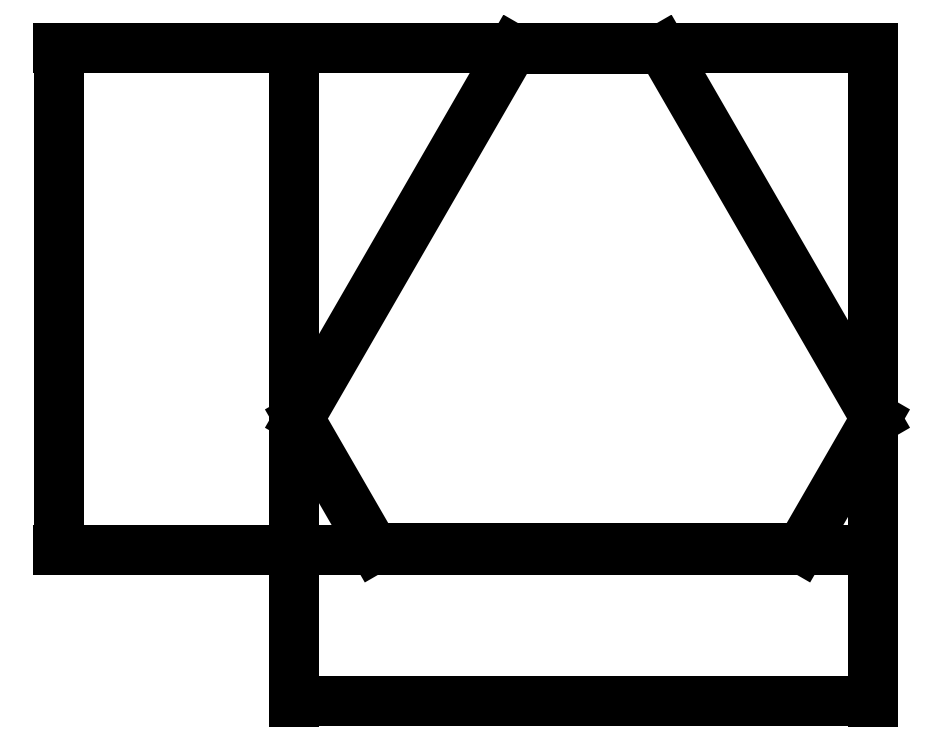
<metadata>
{"format":"dxf","ext":"dxf","renderer":"ezdxf+matplotlib","layout":"modelspace","background":"white","min_lineweight":24,"dpi":150}
</metadata>
<code>
0
SECTION
2
ENTITIES
0
LINE
8
0
10
-50
20
86.6
11
50
21
-86.6
0
LINE
8
0
10
620
20
-86.6
11
720
21
86.6
0
LINE
8
0
10
235
20
580.2
11
435
21
580.2
0
LINE
8
0
10
-50
20
86.6
11
235
21
580.2
0
LINE
8
0
10
435
20
580.2
11
720
21
86.6
0
LINE
8
0
10
620
20
-86.6
11
50
21
-86.6
0
LINE
8
planche-a-aht
10
-57.25
20
-89.31
11
716.8
21
-89.31
0
LINE
8
planche-a-aht
10
716.8
20
-89.31
11
716.8
21
581.7
0
LINE
8
planche-a-aht
10
716.8
20
581.7
11
-57.25
21
581.7
0
LINE
8
planche-a-aht
10
-57.25
20
581.7
11
-57.25
21
-89.31
0
DIMENSION
8
planche-a-aht
2
*D1
10
-371
20
581.7
30
0
11
-372.9
21
246.2
31
0
70
32
71
5
3
Standard
53
0
210
0
220
0
230
1
13
-57.25
23
-89.31
33
0
14
-57.25
24
581.7
34
0
50
90
0
DIMENSION
8
planche-a-aht
2
*D2
10
716.8
20
-290.8
30
0
11
329.8
21
-289
31
0
70
32
71
5
3
Standard
53
0
210
0
220
0
230
1
13
-57.25
23
-89.31
33
0
14
716.8
24
-89.31
34
0
0
ENDSEC
0
EOF

</code>
